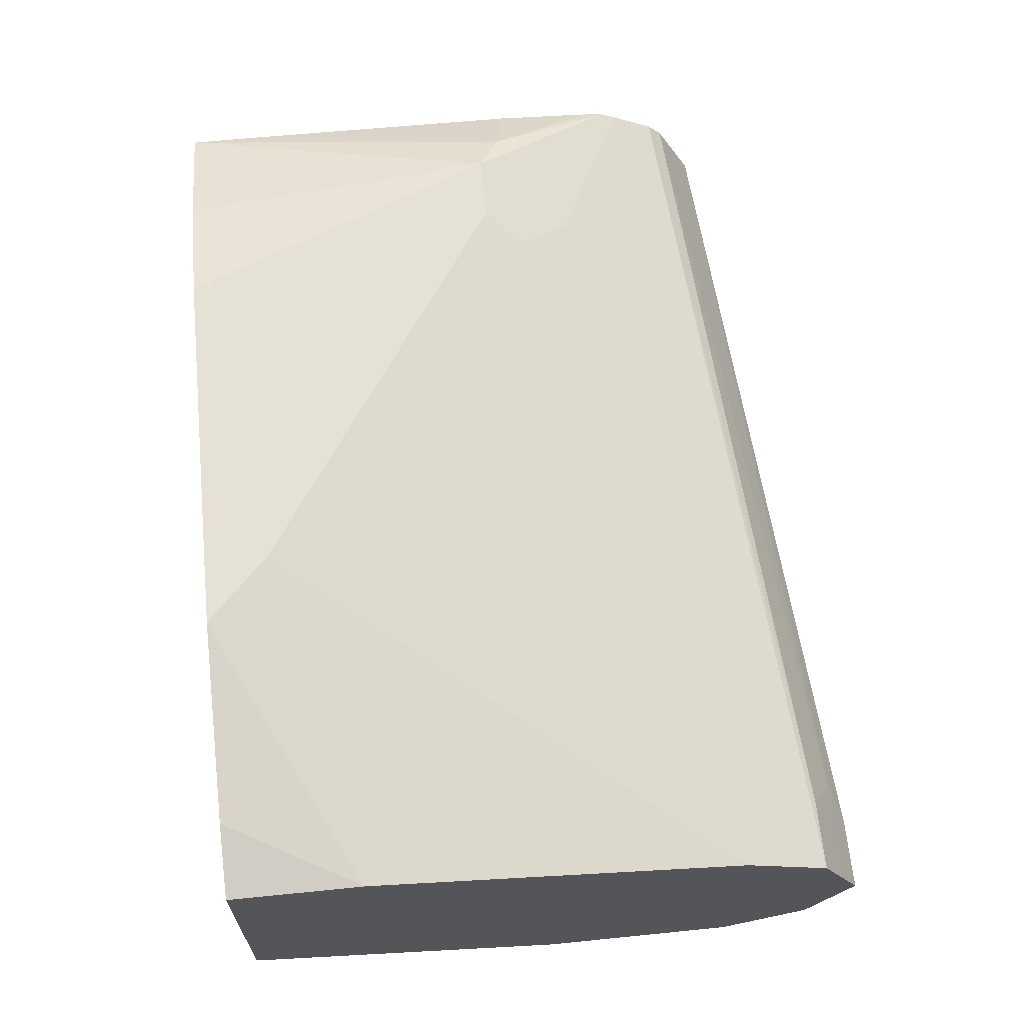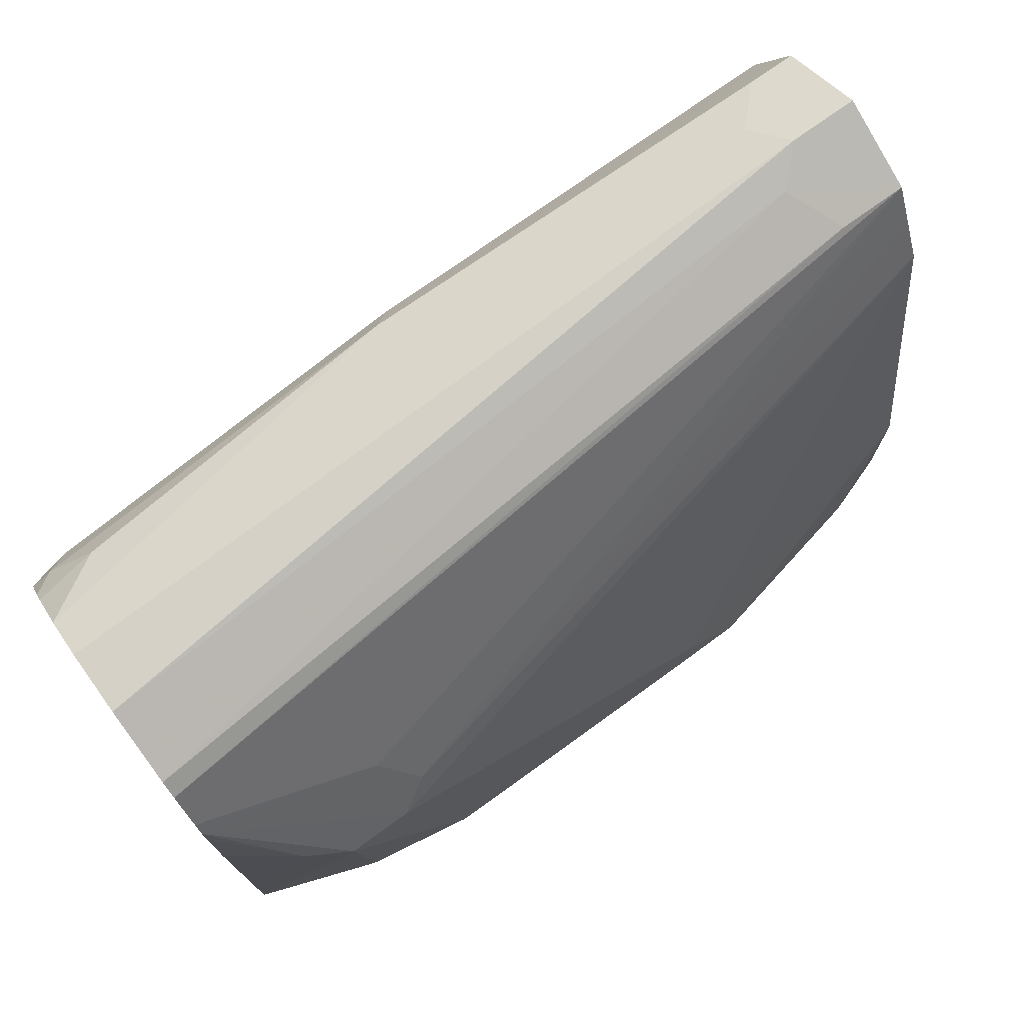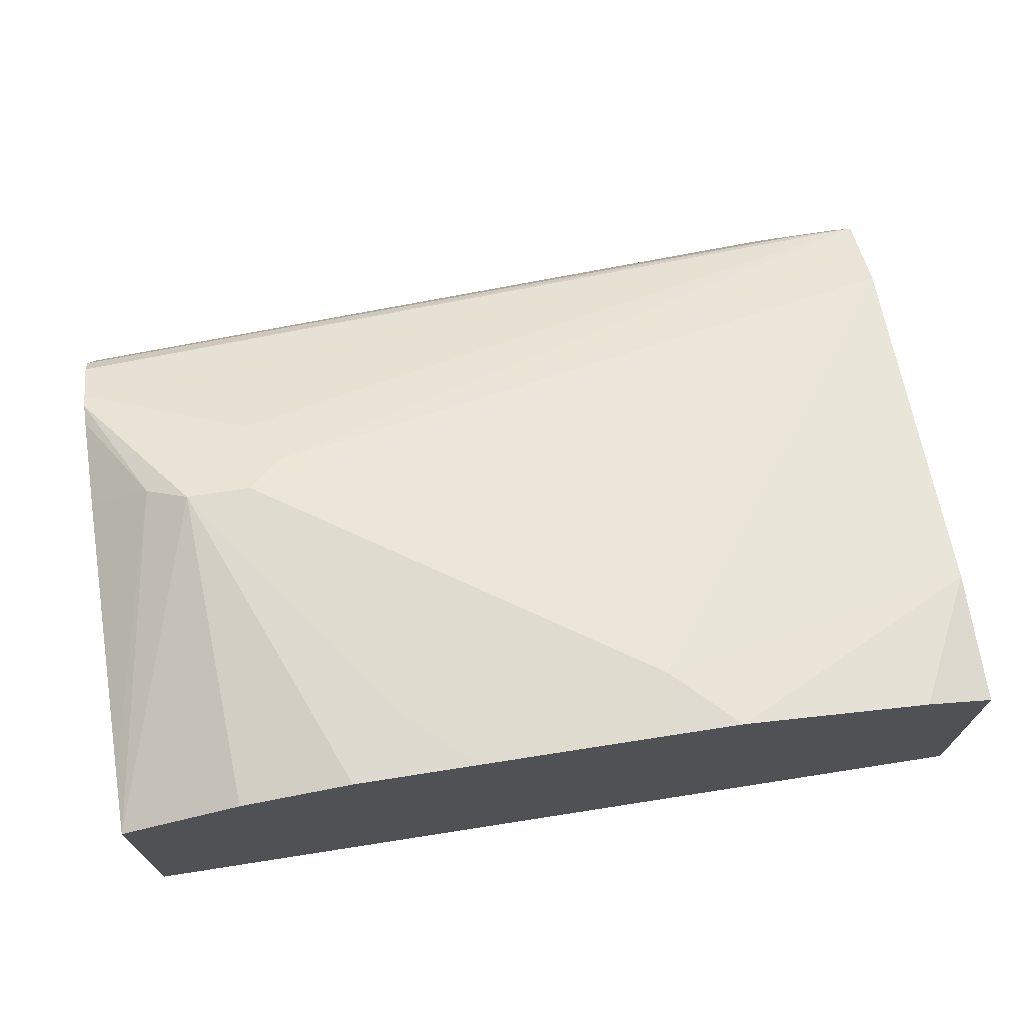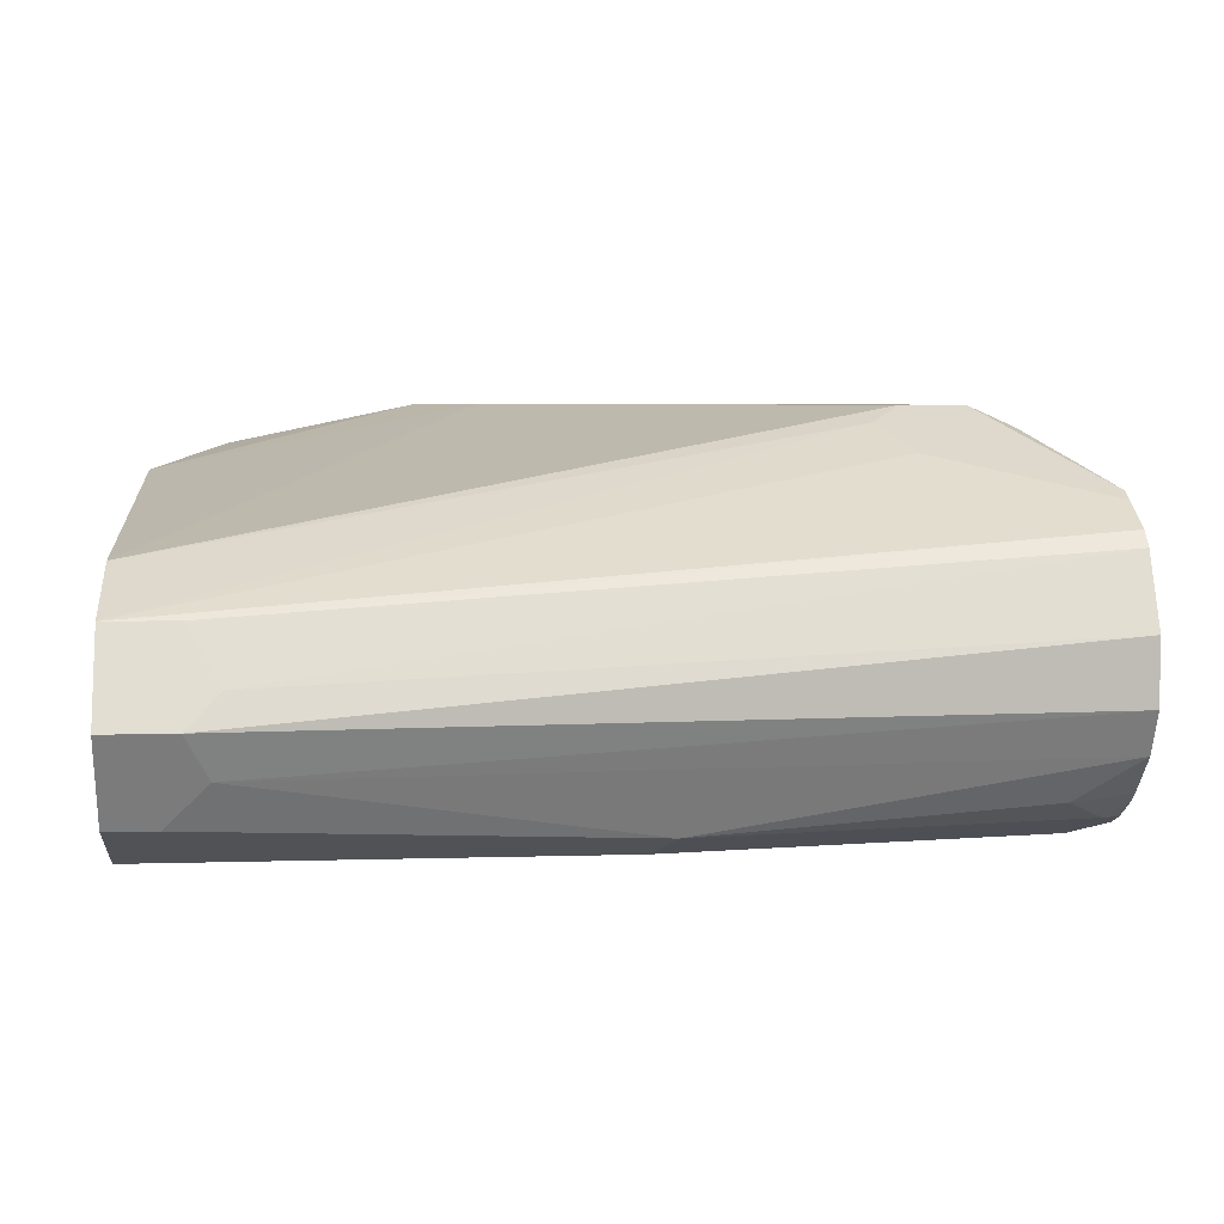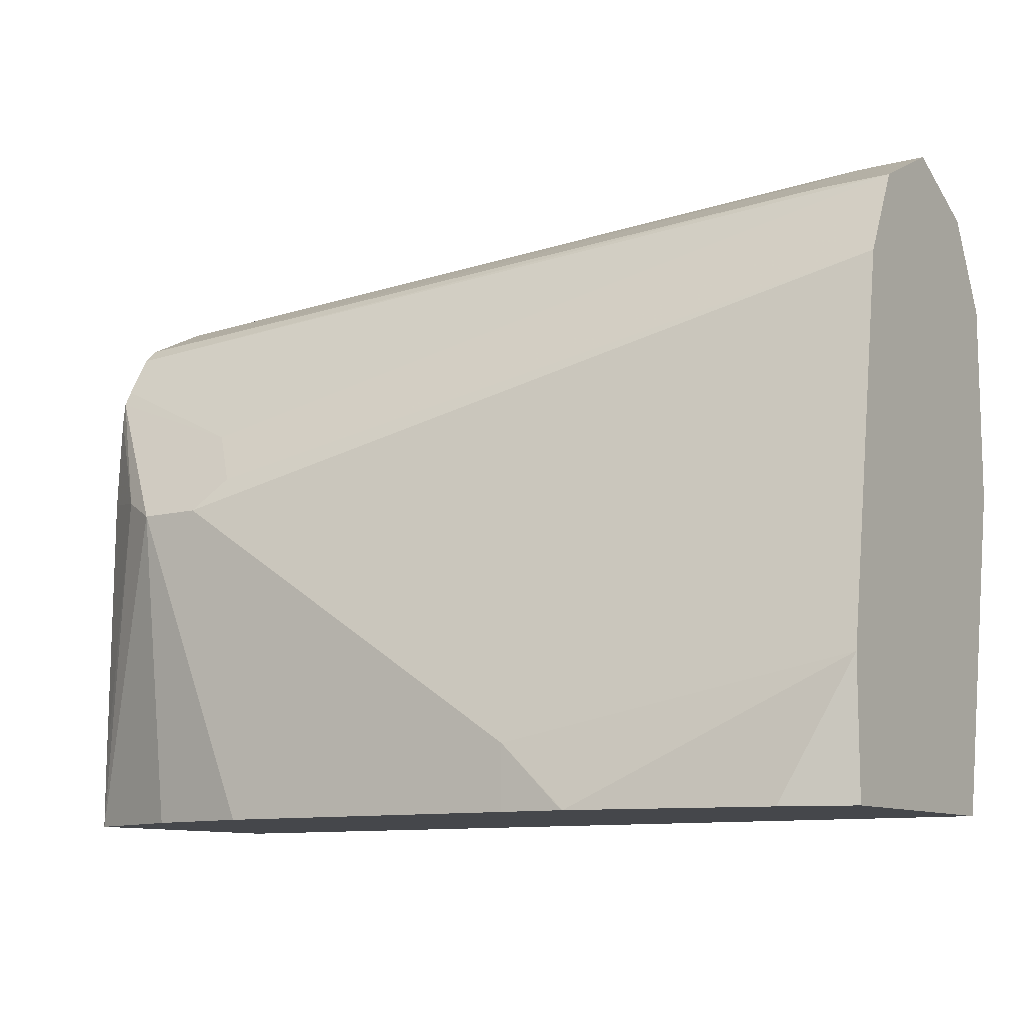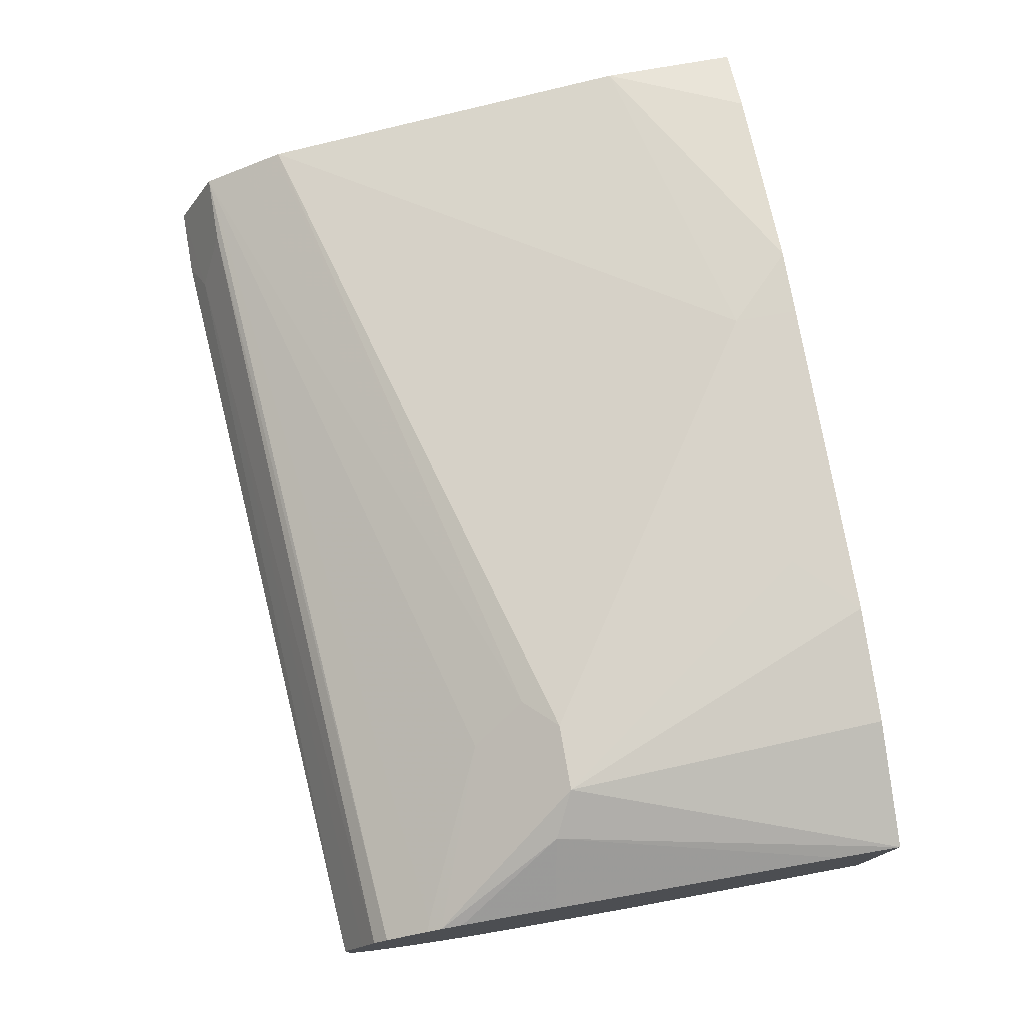
<metadata>
{"format":"obj","ext":"obj","renderer":"f3d","projection":"perspective","resolution":1024,"background":"white","views":[{"elev":64.7,"azim":84.2,"up":"+Z"},{"elev":74.1,"azim":-35.9,"up":"+Y"},{"elev":70.4,"azim":-8.9,"up":"+Z"},{"elev":5.2,"azim":174.6,"up":"+Z"},{"elev":-10.5,"azim":33.3,"up":"+Y"},{"elev":76.0,"azim":-99.9,"up":"+Z"}]}
</metadata>
<code>
v -0.3861 0.2265 -0.5084
v -0.3861 0.2542 -0.5084
v -0.3861 0.2265 -0.6213
v -0.3319 0.2265 -0.4889
v -0.3389 0.3671 -0.4801
v -0.3577 0.3765 -0.4895
v -0.3861 0.382 -0.5095
v -0.3861 0.3389 -0.6495
v 0.002652 0.2265 -0.6213
v -0.2823 0.2265 -0.4803
v -0.3861 0.4329 -0.513
v -0.2562 0.2522 -0.4801
v -0.3106 0.3671 -0.4801
v -0.3861 0.4236 -0.5119
v -0.3861 0.4047 -0.6495
v -0.113 0.3389 -0.6495
v 0.002652 0.3671 -0.6495
v 0.002652 0.2265 -0.5084
v -0.2278 0.2265 -0.4801
v -0.3861 0.4393 -0.5162
v -0.2965 0.3812 -0.4872
v -0.3106 0.4048 -0.4989
v -0.2259 0.3107 -0.4801
v 0.002652 0.4518 -0.5366
v -0.3861 0.4236 -0.6453
v -0.3671 0.4236 -0.6495
v 0.002652 0.4518 -0.6495
v 0.002652 0.2851 -0.5084
v -0.02767 0.2265 -0.498
v -0.1412 0.2265 -0.4801
v -0.3813 0.4377 -0.5154
v -0.3861 0.4582 -0.5268
v 0.002652 0.4536 -0.5375
v 0.002652 0.4707 -0.546
v 0.002652 0.4895 -0.5554
v -0.1412 0.2542 -0.4801
v -0.3861 0.4344 -0.6411
v -0.3765 0.4424 -0.6401
v -0.1977 0.4518 -0.6495
v 0.002652 0.4545 -0.6482
v -0.1124 0.2265 -0.4804
v -0.113 0.2265 -0.4803
v -0.3861 0.4644 -0.5334
v -0.02824 0.4895 -0.5554
v 0.002652 0.4989 -0.5742
v -0.0424 0.5013 -0.5789
v -0.3861 0.4483 -0.6328
v -0.3861 0.4534 -0.6288
v -0.3577 0.4613 -0.6307
v -0.2071 0.4707 -0.6401
v 0.002652 0.4707 -0.6401
v -0.3861 0.4707 -0.546
v 0.002652 0.5083 -0.5931
v -0.02824 0.5083 -0.5931
v -0.3861 0.4801 -0.5648
v -0.3861 0.4707 -0.6119
v -0.03768 0.4989 -0.6119
v -0.01885 0.4895 -0.6307
v 0.002652 0.4895 -0.6307
v 0.002652 0.507 -0.5957
v 0.002652 0.4929 -0.624
v -0.3861 0.4801 -0.5931
v -0.3861 0.4754 -0.6024
f 23 36 24
f 24 36 28
f 25 37 38
f 25 38 26
f 26 38 39
f 28 41 29
f 28 36 41
f 30 42 36
f 32 35 44
f 22 35 31
f 32 44 43
f 27 39 40
f 21 35 22
f 13 23 24
f 21 33 34
f 21 24 33
f 20 31 32
f 20 22 31
f 18 28 29
f 15 25 26
f 13 24 21
f 11 22 20
f 11 21 22
f 11 13 21
f 10 19 12
f 9 28 18
f 35 45 46
f 21 34 35
f 35 46 44
f 53 60 54
f 37 47 38
f 9 24 28
f 58 61 59
f 57 63 62
f 57 61 58
f 56 63 57
f 54 62 55
f 54 57 62
f 54 61 57
f 54 60 61
f 50 59 51
f 50 58 59
f 50 57 58
f 50 56 57
f 49 56 50
f 48 56 49
f 46 55 52
f 46 54 55
f 46 53 54
f 45 53 46
f 43 46 52
f 43 44 46
f 40 50 51
f 39 50 40
f 38 50 39
f 38 49 50
f 38 48 49
f 38 47 48
f 36 42 41
f 9 33 24
f 31 35 32
f 9 35 34
f 1 4 5
f 1 10 4
f 1 19 10
f 1 30 19
f 1 42 30
f 1 41 42
f 1 29 41
f 1 18 29
f 1 9 18
f 1 3 9
f 1 8 3
f 1 15 8
f 1 37 25
f 1 47 37
f 1 48 47
f 1 56 48
f 1 63 56
f 1 62 63
f 1 55 62
f 1 52 55
f 1 43 52
f 1 32 43
f 1 20 32
f 1 11 20
f 1 14 11
f 1 7 14
f 1 2 7
f 1 5 6
f 1 6 2
f 1 25 15
f 3 8 16
f 2 6 7
f 9 53 45
f 9 60 53
f 9 61 60
f 9 59 61
f 9 51 59
f 9 40 51
f 9 27 40
f 9 17 27
f 9 16 17
f 8 17 16
f 8 27 17
f 8 39 27
f 8 26 39
f 9 45 35
f 3 16 9
f 9 34 33
f 4 10 5
f 5 11 6
f 8 15 26
f 5 12 19
f 5 19 30
f 5 10 12
f 5 36 23
f 5 23 13
f 5 13 11
f 6 11 14
f 6 14 7
f 5 30 36

</code>
